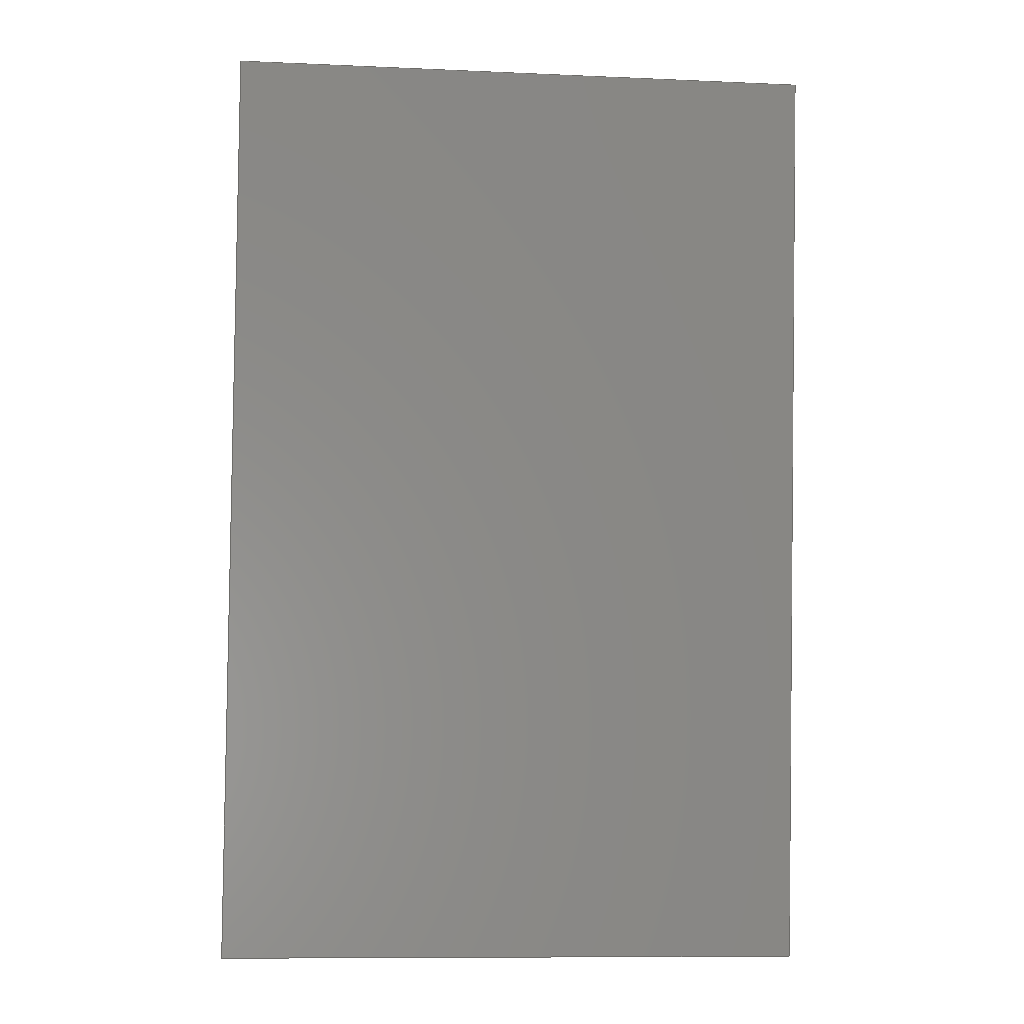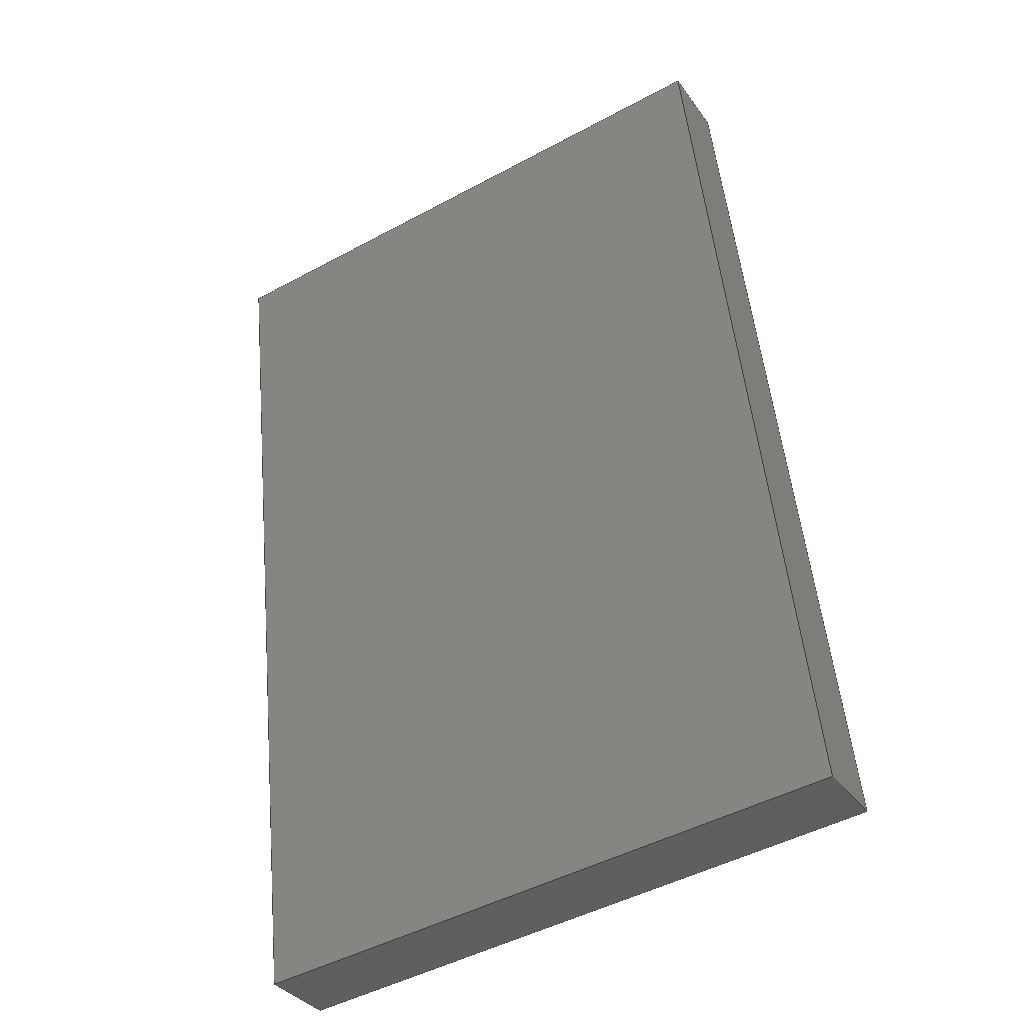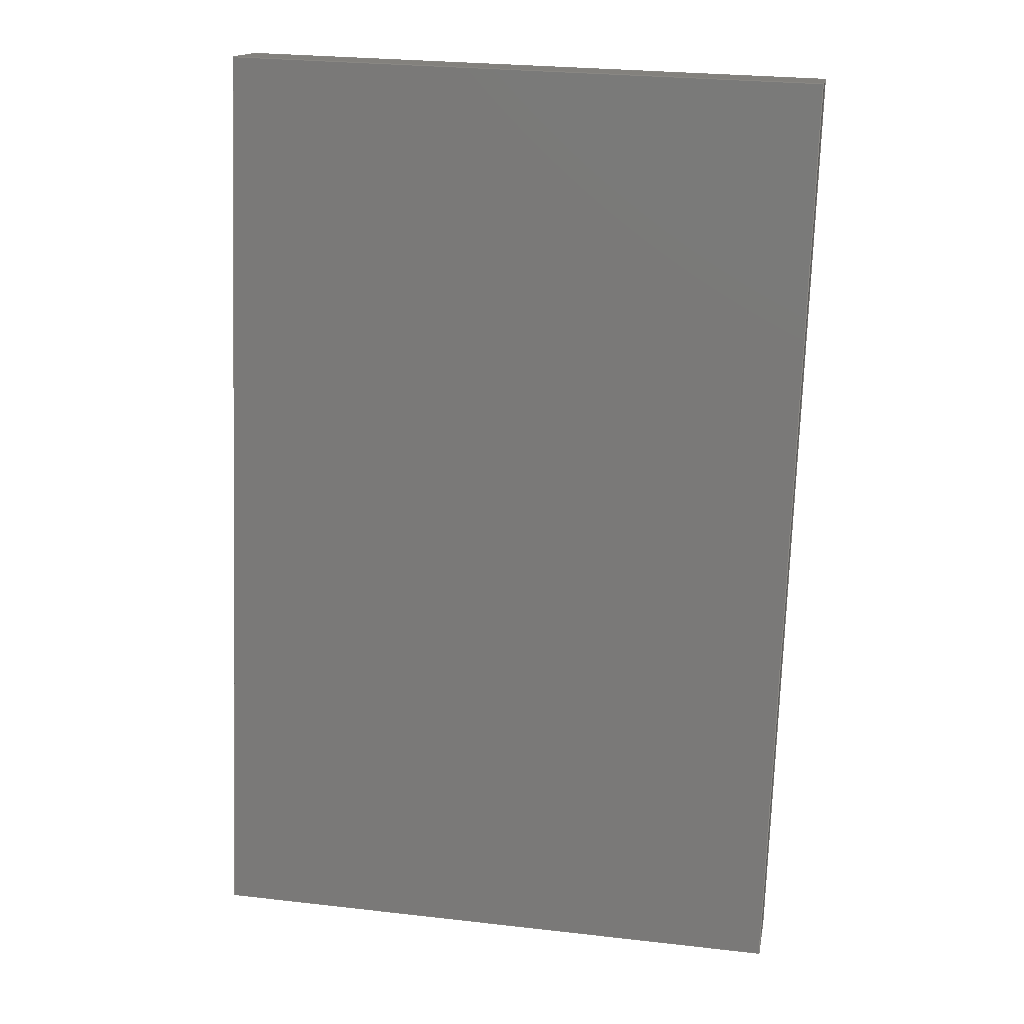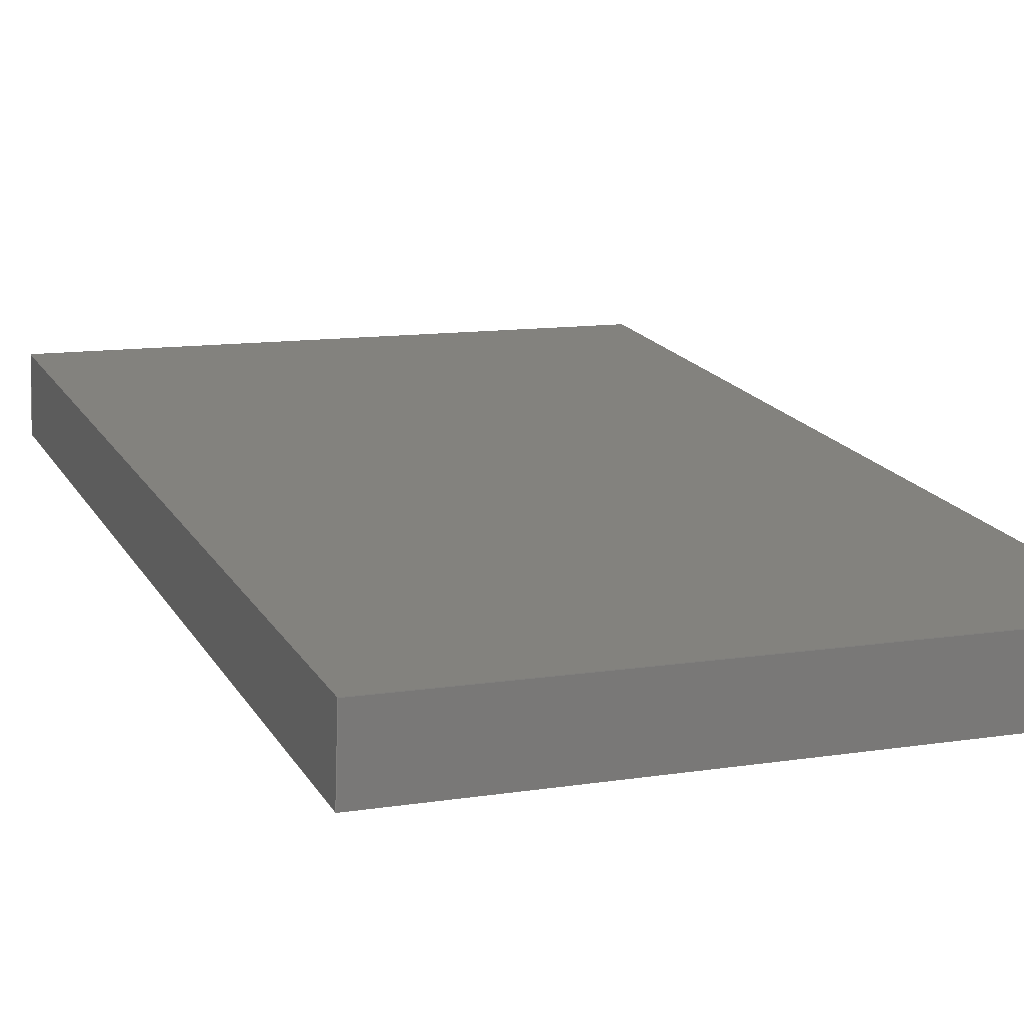
<metadata>
{"format":"step","ext":"step","renderer":"f3d","projection":"perspective","resolution":1024,"background":"white","views":[{"elev":-12.9,"azim":-4.7,"up":"+Z"},{"elev":-47.0,"azim":33.0,"up":"+Z"},{"elev":25.2,"azim":-168.3,"up":"+Z"},{"elev":6.8,"azim":-21.5,"up":"+Y"}]}
</metadata>
<code>
ISO-10303-21;
DATA;
#1 = DIRECTION ( 'NONE',  ( 0.02895, -0.9848, -0.171 ) ) ;
#2 = PRODUCT_RELATED_PRODUCT_CATEGORY ( 'detail', '', ( #52 ) ) ;
#3 = DIRECTION ( 'NONE',  ( -1.136e-16, -0.1711, 0.9853 ) ) ;
#4 = COORDINATED_UNIVERSAL_TIME_OFFSET ( 1, 0, .AHEAD. ) ;
#5 = CARTESIAN_POINT ( 'NONE',  ( -61.31, -42.4, -117.4 ) ) ;
#6 = CARTESIAN_POINT ( 'NONE',  ( 93.76, -60.05, 127.5 ) ) ;
#7 = LINE ( 'NONE', #5, #15 ) ;
#8 = DATE_AND_TIME ( #58, #204 ) ;
#9 = FACE_OUTER_BOUND ( 'NONE', #208, .T. ) ;
#10 =( NAMED_UNIT ( * ) SI_UNIT ( $, .STERADIAN. ) SOLID_ANGLE_UNIT ( ) );
#11 = FACE_OUTER_BOUND ( 'NONE', #112, .T. ) ;
#12 = APPROVAL ( #71, 'NON SPECIFICATO' ) ;
#13 = LINE ( 'NONE', #228, #104 ) ;
#14 = PERSON_AND_ORGANIZATION ( #234, #177 ) ;
#15 = VECTOR ( 'NONE', #223, 1000 ) ;
#16 = ORIENTED_EDGE ( 'NONE', *, *, #172, .F. ) ;
#17 = ORIENTED_EDGE ( 'NONE', *, *, #100, .T. ) ;
#18 = PERSON_AND_ORGANIZATION ( #234, #177 ) ;
#19 = DIRECTION ( 'NONE',  ( 0.9996, 0.02852, 0.004953 ) ) ;
#20 = MANIFOLD_SOLID_BREP ( 'Rear_Upright_Left-1-solid2', #226 ) ;
#21 = LINE ( 'NONE', #128, #70 ) ;
#22 = PLANE ( 'NONE',  #68 ) ;
#23 = AXIS2_PLACEMENT_3D ( 'NONE', #206, #117, #83 ) ;
#24 = CARTESIAN_POINT ( 'NONE',  ( 94.34, -37.95, -116.6 ) ) ;
#25 = EDGE_LOOP ( 'NONE', ( #219, #93, #213, #48 ) ) ;
#26 = DATE_AND_TIME ( #105, #152 ) ;
#27 = DIRECTION ( 'NONE',  ( -1.136e-16, -0.1711, 0.9853 ) ) ;
#28 = DATE_TIME_ROLE ( 'classification_date' ) ;
#29 = EDGE_LOOP ( 'NONE', ( #176, #17, #215, #124 ) ) ;
#30 = APPROVAL ( #193, 'NON SPECIFICATO' ) ;
#31 = ORIENTED_EDGE ( 'NONE', *, *, #178, .F. ) ;
#32 = VECTOR ( 'NONE', #19, 1000 ) ;
#33 = ADVANCED_FACE ( 'NONE', ( #11 ), #166, .F. ) ;
#34 = ORIENTED_EDGE ( 'NONE', *, *, #100, .F. ) ;
#35 = FACE_OUTER_BOUND ( 'NONE', #25, .T. ) ;
#36 = EDGE_CURVE ( 'NONE', #53, #106, #159, .T. ) ;
#37 = ORIENTED_EDGE ( 'NONE', *, *, #127, .T. ) ;
#38 =( GEOMETRIC_REPRESENTATION_CONTEXT ( 3 ) GLOBAL_UNCERTAINTY_ASSIGNED_CONTEXT ( ( #235 ) ) GLOBAL_UNIT_ASSIGNED_CONTEXT ( ( #80, #79, #10 ) ) REPRESENTATION_CONTEXT ( 'NONE', 'WORKASPACE' ) );
#39 = DIRECTION ( 'NONE',  ( 0, 0.9853, 0.1711 ) ) ;
#40 = DIRECTION ( 'NONE',  ( 0, 0.9853, 0.1711 ) ) ;
#41 = DATE_AND_TIME ( #148, #90 ) ;
#42 = COORDINATED_UNIVERSAL_TIME_OFFSET ( 1, 0, .AHEAD. ) ;
#43 = DIRECTION ( 'NONE',  ( 0, -0.1711, 0.9853 ) ) ;
#44 = PLANE ( 'NONE',  #200 ) ;
#45 = APPLICATION_PROTOCOL_DEFINITION ( 'international standard', 'config_control_design', 1994, #47 ) ;
#46 = APPROVAL_STATUS ( 'not_yet_approved' ) ;
#47 = APPLICATION_CONTEXT ( 'configuration controlled 3d designs of mechanical parts and assemblies' ) ;
#48 = ORIENTED_EDGE ( 'NONE', *, *, #178, .T. ) ;
#49 = ADVANCED_FACE ( 'NONE', ( #109 ), #184, .T. ) ;
#50 = AXIS2_PLACEMENT_3D ( 'NONE', #92, #141, #183 ) ;
#51 = CC_DESIGN_APPROVAL ( #125, ( #162 ) ) ;
#52 = PRODUCT ( 'Rear_Upright_sx', 'Rear_Upright_sx', '', ( #154 ) ) ;
#53 = VERTEX_POINT ( 'NONE', #202 ) ;
#54 = APPROVAL_PERSON_ORGANIZATION ( #130, #30, #157 ) ;
#55 = EDGE_CURVE ( 'NONE', #188, #81, #21, .T. ) ;
#56 = CARTESIAN_POINT ( 'NONE',  ( -61.89, -22.7, -114 ) ) ;
#57 = LINE ( 'NONE', #209, #203 ) ;
#58 = CALENDAR_DATE ( 2021, 13, 5 ) ;
#59 = PLANE ( 'NONE',  #91 ) ;
#60 = ADVANCED_BREP_SHAPE_REPRESENTATION ( 'Rear_Upright_sx', ( #20, #23 ), #38 ) ;
#61 = ORIENTED_EDGE ( 'NONE', *, *, #72, .T. ) ;
#62 = CARTESIAN_POINT ( 'NONE',  ( 93.76, -18.26, -113.2 ) ) ;
#63 = CARTESIAN_POINT ( 'NONE',  ( -61.31, -84.19, 123.3 ) ) ;
#64 = DIRECTION ( 'NONE',  ( -0.9996, -0.02852, -0.004953 ) ) ;
#65 = VERTEX_POINT ( 'NONE', #113 ) ;
#66 = COORDINATED_UNIVERSAL_TIME_OFFSET ( 1, 0, .AHEAD. ) ;
#67 = VECTOR ( 'NONE', #227, 1000 ) ;
#68 = AXIS2_PLACEMENT_3D ( 'NONE', #191, #115, #192 ) ;
#69 = CC_DESIGN_PERSON_AND_ORGANIZATION_ASSIGNMENT ( #74, #135, ( #230 ) ) ;
#70 = VECTOR ( 'NONE', #145, 1000 ) ;
#71 = APPROVAL_STATUS ( 'not_yet_approved' ) ;
#72 = EDGE_CURVE ( 'NONE', #188, #65, #199, .T. ) ;
#73 = EDGE_LOOP ( 'NONE', ( #221, #168, #34, #37 ) ) ;
#74 = PERSON_AND_ORGANIZATION ( #234, #177 ) ;
#75 = VERTEX_POINT ( 'NONE', #225 ) ;
#76 = DIRECTION ( 'NONE',  ( 0, 0.1711, -0.9853 ) ) ;
#77 = PERSON_AND_ORGANIZATION ( #234, #177 ) ;
#78 = DIRECTION ( 'NONE',  ( 2.69e-16, -0.1711, 0.9853 ) ) ;
#79 =( NAMED_UNIT ( * ) PLANE_ANGLE_UNIT ( ) SI_UNIT ( $, .RADIAN. ) );
#80 =( LENGTH_UNIT ( ) NAMED_UNIT ( * ) SI_UNIT ( .MILLI., .METRE. ) );
#81 = VERTEX_POINT ( 'NONE', #151 ) ;
#82 = DIRECTION ( 'NONE',  ( 0.9996, 0.02852, 0.004953 ) ) ;
#83 = DIRECTION ( 'NONE',  ( 1, 0, 0 ) ) ;
#84 = ORIENTED_EDGE ( 'NONE', *, *, #164, .F. ) ;
#85 = CC_DESIGN_DATE_AND_TIME_ASSIGNMENT ( #41, #194, ( #162 ) ) ;
#86 = LINE ( 'NONE', #222, #217 ) ;
#87 = AXIS2_PLACEMENT_3D ( 'NONE', #98, #116, #40 ) ;
#88 = CC_DESIGN_APPROVAL ( #12, ( #230 ) ) ;
#89 = ORIENTED_EDGE ( 'NONE', *, *, #161, .T. ) ;
#90 = LOCAL_TIME ( 17, 14, 16, #4 ) ;
#91 = AXIS2_PLACEMENT_3D ( 'NONE', #149, #64, #185 ) ;
#92 = CARTESIAN_POINT ( 'NONE',  ( -17.47, -18.29, -131.8 ) ) ;
#93 = ORIENTED_EDGE ( 'NONE', *, *, #127, .F. ) ;
#94 = CARTESIAN_POINT ( 'NONE',  ( -61.89, -22.7, -114 ) ) ;
#95 = PERSON_AND_ORGANIZATION ( #234, #177 ) ;
#96 = CC_DESIGN_APPROVAL ( #30, ( #174 ) ) ;
#97 = DIRECTION ( 'NONE',  ( 0.02895, -0.9848, -0.171 ) ) ;
#98 = CARTESIAN_POINT ( 'NONE',  ( -61.89, -22.7, -114 ) ) ;
#99 = APPROVAL_ROLE ( '' ) ;
#100 = EDGE_CURVE ( 'NONE', #53, #188, #156, .T. ) ;
#101 = APPROVAL_PERSON_ORGANIZATION ( #110, #125, #99 ) ;
#102 = ORIENTED_EDGE ( 'NONE', *, *, #161, .F. ) ;
#103 = DATE_AND_TIME ( #190, #237 ) ;
#104 = VECTOR ( 'NONE', #97, 1000 ) ;
#105 = CALENDAR_DATE ( 2021, 13, 5 ) ;
#106 = VERTEX_POINT ( 'NONE', #186 ) ;
#107 = CC_DESIGN_DATE_AND_TIME_ASSIGNMENT ( #26, #28, ( #230 ) ) ;
#108 = DIRECTION ( 'NONE',  ( -0.02895, 0.9848, 0.171 ) ) ;
#109 = FACE_OUTER_BOUND ( 'NONE', #29, .T. ) ;
#110 = PERSON_AND_ORGANIZATION ( #234, #177 ) ;
#111 = AXIS2_PLACEMENT_3D ( 'NONE', #144, #108, #76 ) ;
#112 = EDGE_LOOP ( 'NONE', ( #173, #236, #122, #16 ) ) ;
#113 = CARTESIAN_POINT ( 'NONE',  ( -61.31, -84.19, 123.3 ) ) ;
#114 = CC_DESIGN_PERSON_AND_ORGANIZATION_ASSIGNMENT ( #14, #158, ( #174 ) ) ;
#115 = DIRECTION ( 'NONE',  ( -0.9996, -0.02852, -0.004953 ) ) ;
#116 = DIRECTION ( 'NONE',  ( -2.846e-17, -0.1711, 0.9853 ) ) ;
#117 = DIRECTION ( 'NONE',  ( 0, 0, 1 ) ) ;
#118 = EDGE_CURVE ( 'NONE', #106, #81, #57, .T. ) ;
#119 = ORIENTED_EDGE ( 'NONE', *, *, #118, .T. ) ;
#120 = SHAPE_DEFINITION_REPRESENTATION ( #132, #60 ) ;
#121 = PLANE ( 'NONE',  #87 ) ;
#122 = ORIENTED_EDGE ( 'NONE', *, *, #218, .F. ) ;
#123 = ADVANCED_FACE ( 'NONE', ( #142 ), #22, .T. ) ;
#124 = ORIENTED_EDGE ( 'NONE', *, *, #118, .F. ) ;
#125 = APPROVAL ( #46, 'NON SPECIFICATO' ) ;
#126 = ORIENTED_EDGE ( 'NONE', *, *, #55, .F. ) ;
#127 = EDGE_CURVE ( 'NONE', #53, #163, #13, .T. ) ;
#128 = CARTESIAN_POINT ( 'NONE',  ( -61.89, -64.49, 126.7 ) ) ;
#129 = CARTESIAN_POINT ( 'NONE',  ( -61.31, -42.4, -117.4 ) ) ;
#130 = PERSON_AND_ORGANIZATION ( #234, #177 ) ;
#131 = VECTOR ( 'NONE', #167, 1000 ) ;
#132 = PRODUCT_DEFINITION_SHAPE ( 'NONE', 'NONE',  #162 ) ;
#133 = APPLICATION_CONTEXT ( 'configuration controlled 3d designs of mechanical parts and assemblies' ) ;
#134 = CC_DESIGN_PERSON_AND_ORGANIZATION_ASSIGNMENT ( #77, #175, ( #174 ) ) ;
#135 = PERSON_AND_ORGANIZATION_ROLE ( 'classification_officer' ) ;
#136 = VERTEX_POINT ( 'NONE', #169 ) ;
#137 = APPROVAL_DATE_TIME ( #103, #30 ) ;
#138 = EDGE_CURVE ( 'NONE', #163, #136, #7, .T. ) ;
#139 = ADVANCED_FACE ( 'NONE', ( #35 ), #121, .F. ) ;
#140 = CALENDAR_DATE ( 2021, 13, 5 ) ;
#141 = DIRECTION ( 'NONE',  ( -0.02895, 0.9848, 0.171 ) ) ;
#142 = FACE_OUTER_BOUND ( 'NONE', #73, .T. ) ;
#143 = VECTOR ( 'NONE', #150, 1000 ) ;
#144 = CARTESIAN_POINT ( 'NONE',  ( -16.89, -37.99, -135.2 ) ) ;
#145 = DIRECTION ( 'NONE',  ( 0.9996, 0.02852, 0.004953 ) ) ;
#146 = VECTOR ( 'NONE', #1, 1000 ) ;
#147 = CARTESIAN_POINT ( 'NONE',  ( -61.89, -64.49, 126.7 ) ) ;
#148 = CALENDAR_DATE ( 2021, 13, 5 ) ;
#149 = CARTESIAN_POINT ( 'NONE',  ( 93.76, -18.26, -113.2 ) ) ;
#150 = DIRECTION ( 'NONE',  ( 0.02895, -0.9848, -0.171 ) ) ;
#151 = CARTESIAN_POINT ( 'NONE',  ( 93.76, -60.05, 127.5 ) ) ;
#152 = LOCAL_TIME ( 17, 14, 16, #210 ) ;
#153 = SECURITY_CLASSIFICATION_LEVEL ( 'unclassified' ) ;
#154 = MECHANICAL_CONTEXT ( 'NONE', #47, 'mechanical' ) ;
#155 = PERSON_AND_ORGANIZATION_ROLE ( 'design_owner' ) ;
#156 = LINE ( 'NONE', #94, #197 ) ;
#157 = APPROVAL_ROLE ( '' ) ;
#158 = PERSON_AND_ORGANIZATION_ROLE ( 'creator' ) ;
#159 = LINE ( 'NONE', #56, #32 ) ;
#160 = APPROVAL_PERSON_ORGANIZATION ( #165, #12, #195 ) ;
#161 = EDGE_CURVE ( 'NONE', #81, #75, #198, .T. ) ;
#162 = PRODUCT_DEFINITION ( 'NON CONOSCIUTO', '', #174, #207 ) ;
#163 = VERTEX_POINT ( 'NONE', #129 ) ;
#164 = EDGE_CURVE ( 'NONE', #136, #75, #170, .T. ) ;
#165 = PERSON_AND_ORGANIZATION ( #234, #177 ) ;
#166 = PLANE ( 'NONE',  #111 ) ;
#167 = DIRECTION ( 'NONE',  ( 0, -0.1711, 0.9853 ) ) ;
#168 = ORIENTED_EDGE ( 'NONE', *, *, #72, .F. ) ;
#169 = CARTESIAN_POINT ( 'NONE',  ( 94.34, -37.95, -116.6 ) ) ;
#170 = LINE ( 'NONE', #24, #131 ) ;
#171 = APPLICATION_PROTOCOL_DEFINITION ( 'international standard', 'config_control_design', 1994, #133 ) ;
#172 = EDGE_CURVE ( 'NONE', #163, #65, #86, .T. ) ;
#173 = ORIENTED_EDGE ( 'NONE', *, *, #138, .T. ) ;
#174 = PRODUCT_DEFINITION_FORMATION_WITH_SPECIFIED_SOURCE ( 'TUTTO', '', #52, .NOT_KNOWN. ) ;
#175 = PERSON_AND_ORGANIZATION_ROLE ( 'design_supplier' ) ;
#176 = ORIENTED_EDGE ( 'NONE', *, *, #36, .F. ) ;
#177 = ORGANIZATION ( 'NON SPECIFICATO', 'NON SPECIFICATO', '' ) ;
#178 = EDGE_CURVE ( 'NONE', #106, #136, #205, .T. ) ;
#179 = ADVANCED_FACE ( 'NONE', ( #211 ), #59, .F. ) ;
#180 = ADVANCED_FACE ( 'NONE', ( #9 ), #44, .T. ) ;
#181 = COORDINATED_UNIVERSAL_TIME_OFFSET ( 1, 0, .AHEAD. ) ;
#182 = VECTOR ( 'NONE', #82, 1000 ) ;
#183 = DIRECTION ( 'NONE',  ( 0, 0.1711, -0.9853 ) ) ;
#184 = PLANE ( 'NONE',  #50 ) ;
#185 = DIRECTION ( 'NONE',  ( -0.02852, 0.9996, 0 ) ) ;
#186 = CARTESIAN_POINT ( 'NONE',  ( 93.76, -18.26, -113.2 ) ) ;
#187 = CC_DESIGN_SECURITY_CLASSIFICATION ( #230, ( #174 ) ) ;
#188 = VERTEX_POINT ( 'NONE', #147 ) ;
#189 = CARTESIAN_POINT ( 'NONE',  ( -61.89, -64.49, 126.7 ) ) ;
#190 = CALENDAR_DATE ( 2021, 13, 5 ) ;
#191 = CARTESIAN_POINT ( 'NONE',  ( -61.89, -22.7, -114 ) ) ;
#192 = DIRECTION ( 'NONE',  ( -0.02852, 0.9996, 0 ) ) ;
#193 = APPROVAL_STATUS ( 'not_yet_approved' ) ;
#194 = DATE_TIME_ROLE ( 'creation_date' ) ;
#195 = APPROVAL_ROLE ( '' ) ;
#196 = DATE_AND_TIME ( #140, #232 ) ;
#197 = VECTOR ( 'NONE', #3, 1000 ) ;
#198 = LINE ( 'NONE', #6, #67 ) ;
#199 = LINE ( 'NONE', #220, #146 ) ;
#200 = AXIS2_PLACEMENT_3D ( 'NONE', #189, #78, #39 ) ;
#201 = APPROVAL_DATE_TIME ( #196, #125 ) ;
#202 = CARTESIAN_POINT ( 'NONE',  ( -61.89, -22.7, -114 ) ) ;
#203 = VECTOR ( 'NONE', #43, 1000 ) ;
#204 = LOCAL_TIME ( 17, 14, 16, #66 ) ;
#205 = LINE ( 'NONE', #62, #143 ) ;
#206 = CARTESIAN_POINT ( 'NONE',  ( 0, 0, 0 ) ) ;
#207 = DESIGN_CONTEXT ( 'detailed design', #133, 'design' ) ;
#208 = EDGE_LOOP ( 'NONE', ( #231, #102, #126, #61 ) ) ;
#209 = CARTESIAN_POINT ( 'NONE',  ( 93.76, -18.26, -113.2 ) ) ;
#210 = COORDINATED_UNIVERSAL_TIME_OFFSET ( 1, 0, .AHEAD. ) ;
#211 = FACE_OUTER_BOUND ( 'NONE', #229, .T. ) ;
#212 = PERSON_AND_ORGANIZATION_ROLE ( 'creator' ) ;
#213 = ORIENTED_EDGE ( 'NONE', *, *, #36, .T. ) ;
#214 = CC_DESIGN_PERSON_AND_ORGANIZATION_ASSIGNMENT ( #18, #155, ( #52 ) ) ;
#215 = ORIENTED_EDGE ( 'NONE', *, *, #55, .T. ) ;
#216 = APPROVAL_DATE_TIME ( #8, #12 ) ;
#217 = VECTOR ( 'NONE', #27, 1000 ) ;
#218 = EDGE_CURVE ( 'NONE', #65, #75, #233, .T. ) ;
#219 = ORIENTED_EDGE ( 'NONE', *, *, #138, .F. ) ;
#220 = CARTESIAN_POINT ( 'NONE',  ( -61.89, -64.49, 126.7 ) ) ;
#221 = ORIENTED_EDGE ( 'NONE', *, *, #172, .T. ) ;
#222 = CARTESIAN_POINT ( 'NONE',  ( -61.31, -42.4, -117.4 ) ) ;
#223 = DIRECTION ( 'NONE',  ( 0.9996, 0.02852, 0.004953 ) ) ;
#224 = CC_DESIGN_PERSON_AND_ORGANIZATION_ASSIGNMENT ( #95, #212, ( #162 ) ) ;
#225 = CARTESIAN_POINT ( 'NONE',  ( 94.34, -79.75, 124.1 ) ) ;
#226 = CLOSED_SHELL ( 'NONE', ( #139, #179, #180, #123, #49, #33 ) ) ;
#227 = DIRECTION ( 'NONE',  ( 0.02895, -0.9848, -0.171 ) ) ;
#228 = CARTESIAN_POINT ( 'NONE',  ( -61.89, -22.7, -114 ) ) ;
#229 = EDGE_LOOP ( 'NONE', ( #84, #31, #119, #89 ) ) ;
#230 = SECURITY_CLASSIFICATION ( '', '', #153 ) ;
#231 = ORIENTED_EDGE ( 'NONE', *, *, #218, .T. ) ;
#232 = LOCAL_TIME ( 17, 14, 16, #42 ) ;
#233 = LINE ( 'NONE', #63, #182 ) ;
#234 = PERSON ( 'NON SPECIFICATO', 'NON SPECIFICATO', 'NON SPECIFICATO', ('NON SPECIFICATO'), ('NON SPECIFICATO'), ('NON SPECIFICATO') ) ;
#235 = UNCERTAINTY_MEASURE_WITH_UNIT (LENGTH_MEASURE( 1e-05 ), #80, 'distance_accuracy_value', 'NONE');
#236 = ORIENTED_EDGE ( 'NONE', *, *, #164, .T. ) ;
#237 = LOCAL_TIME ( 17, 14, 16, #181 ) ;
ENDSEC;
END-ISO-10303-21;

</code>
